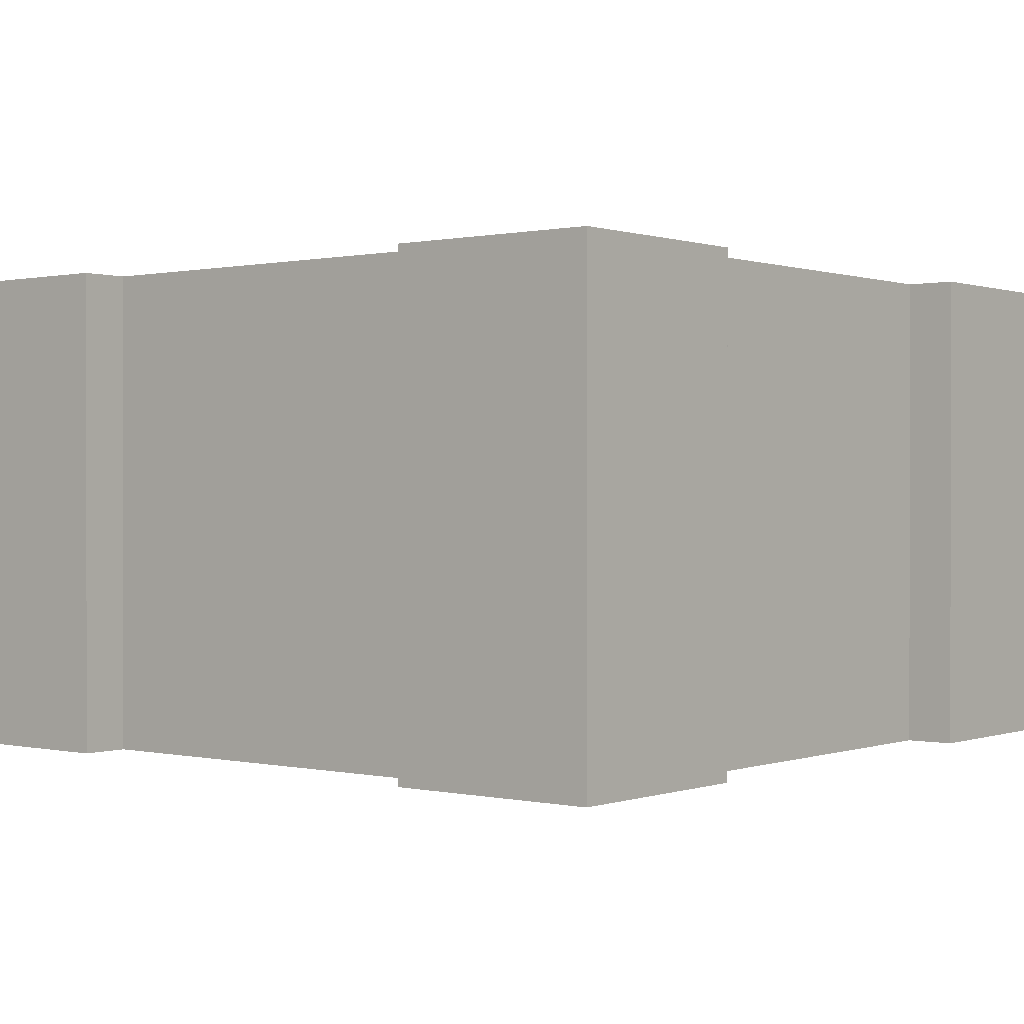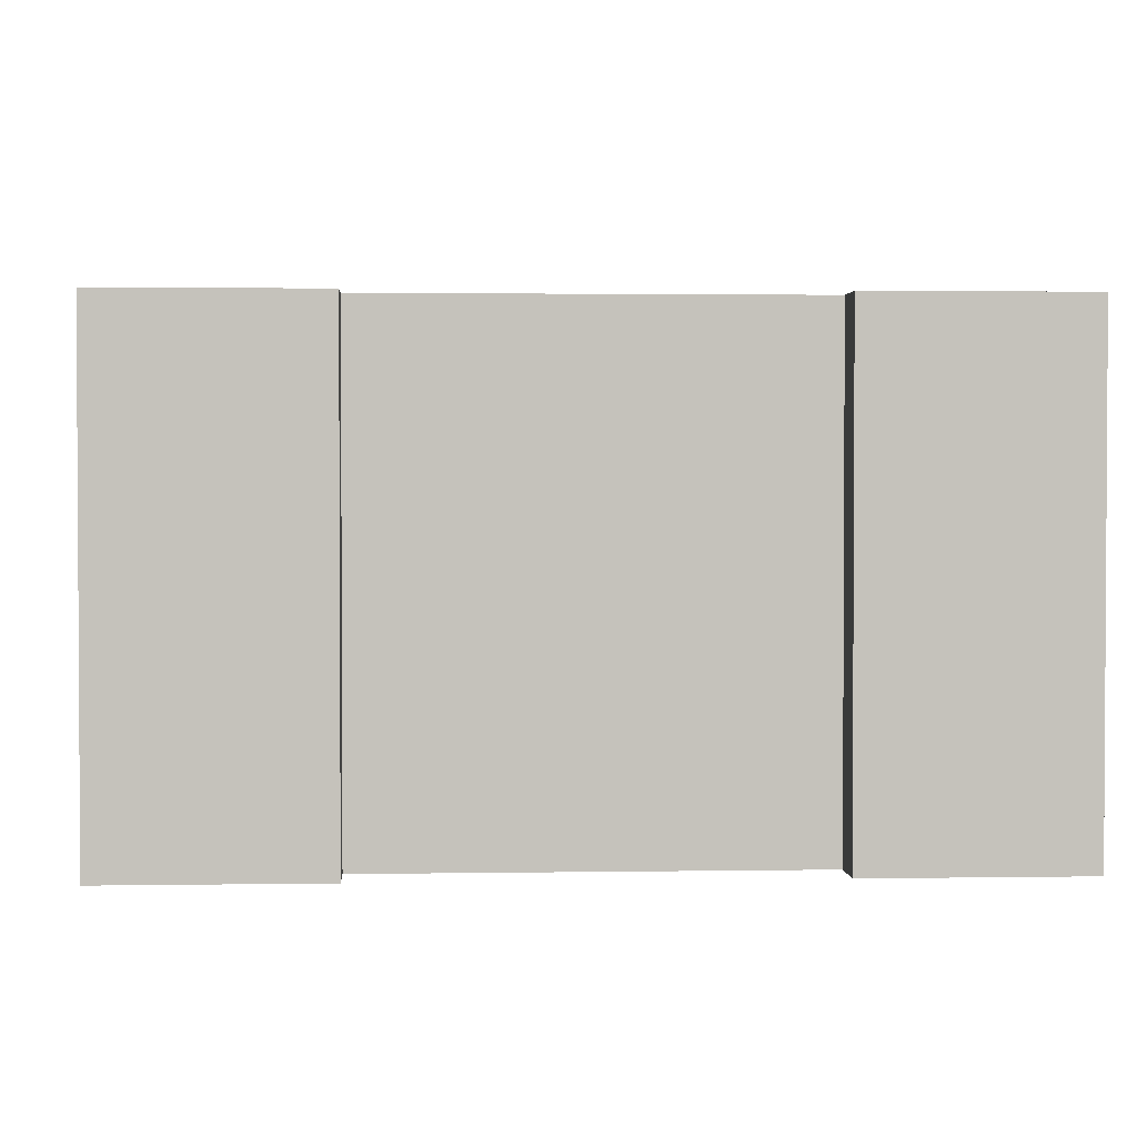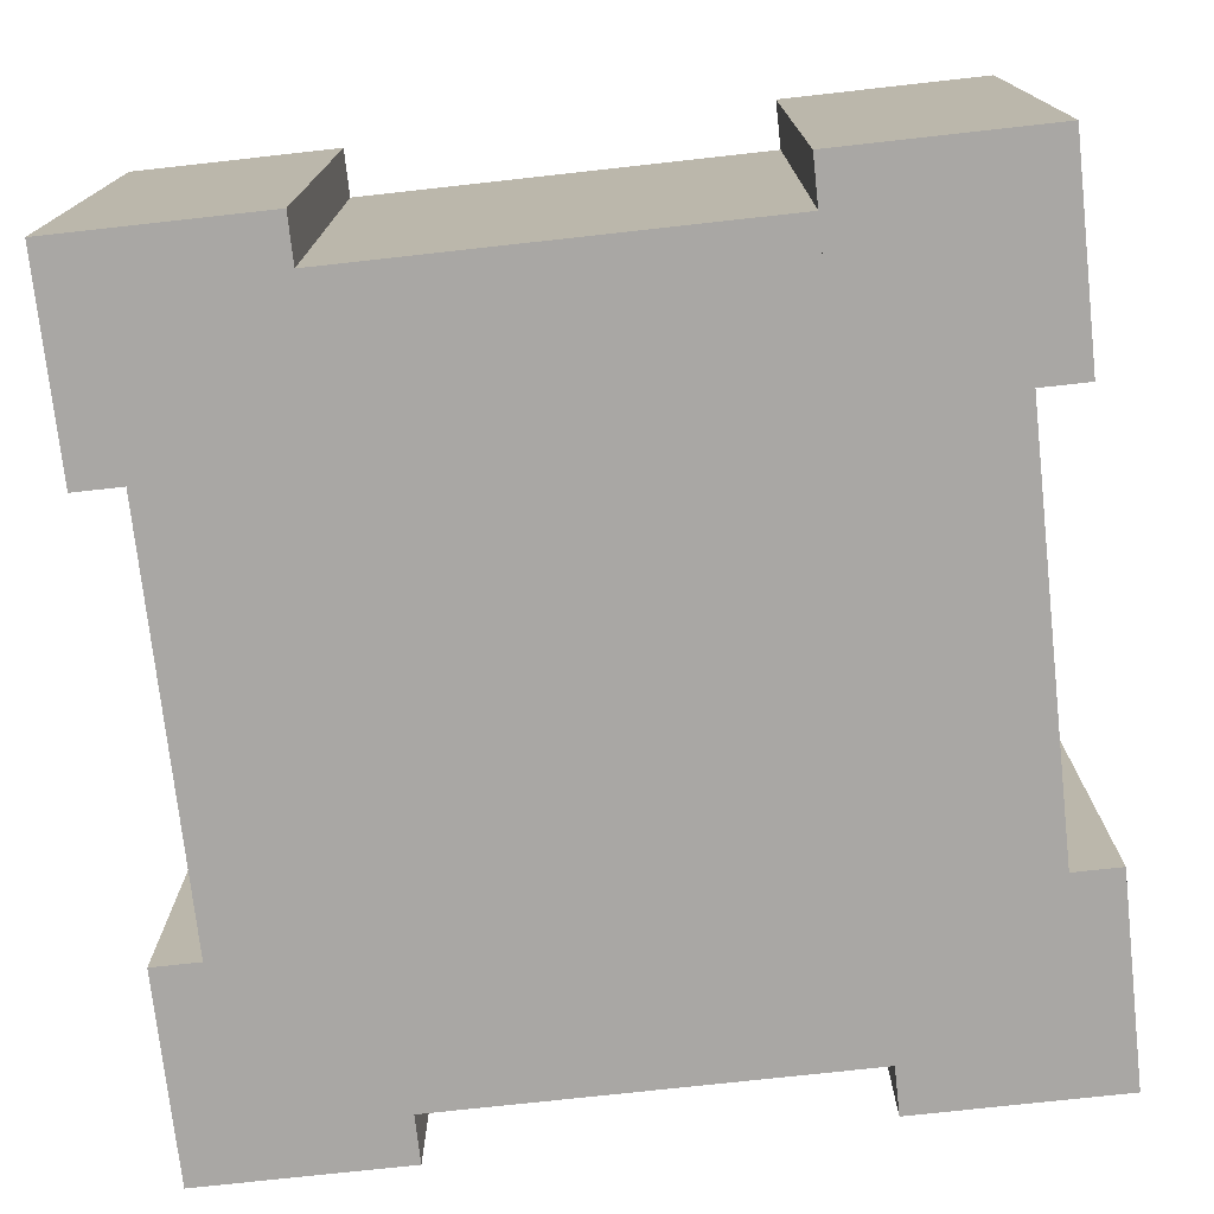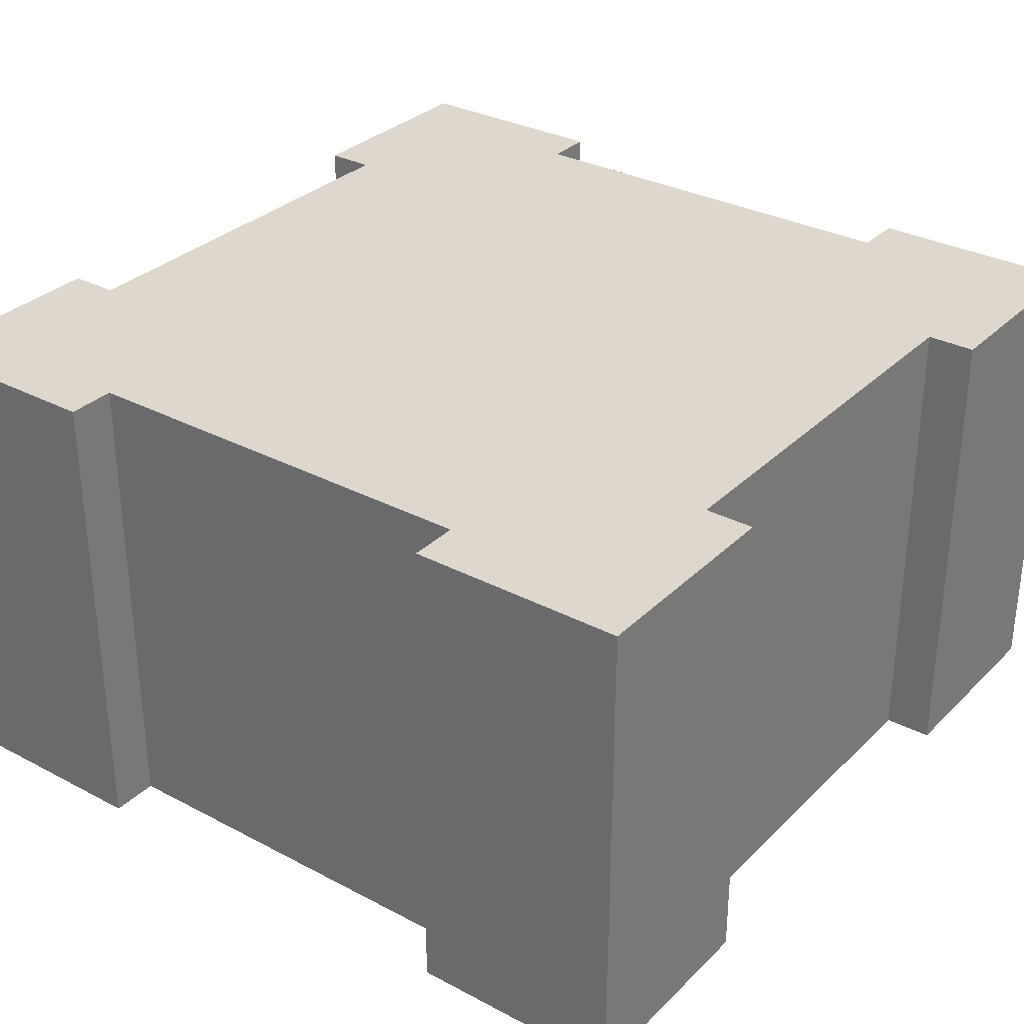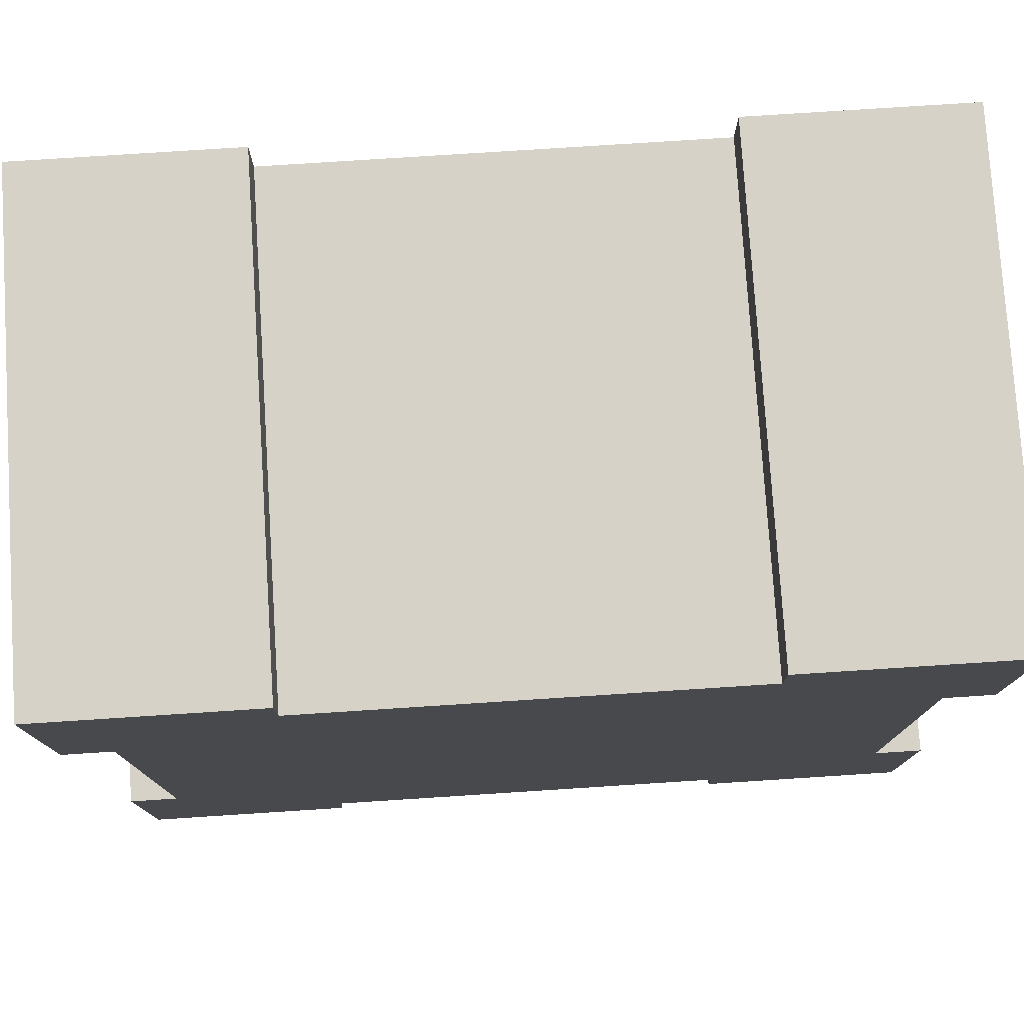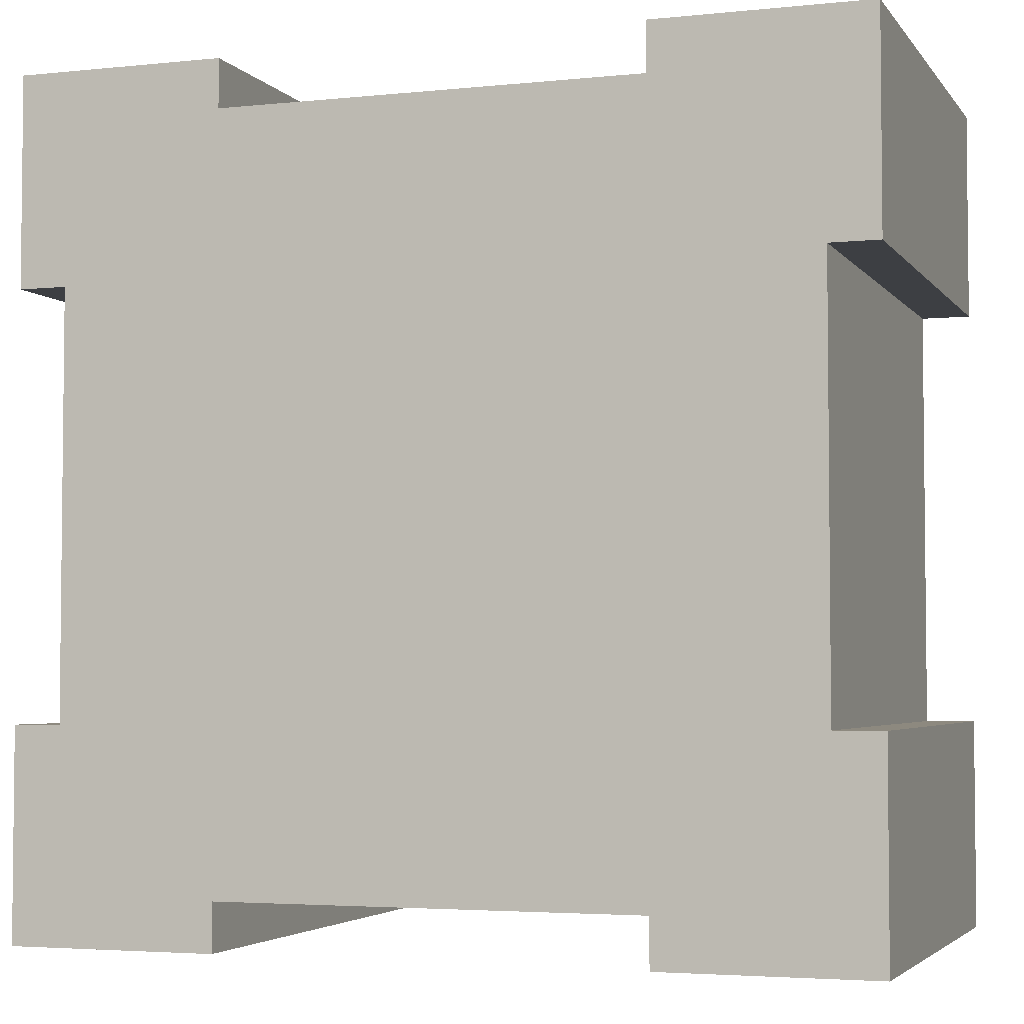
<metadata>
{"format":"obj","ext":"obj","renderer":"f3d","projection":"perspective","resolution":1024,"background":"white","views":[{"elev":0.4,"azim":-51.0,"up":"+Y"},{"elev":2.0,"azim":86.7,"up":"+Y"},{"elev":-74.7,"azim":6.3,"up":"+Y"},{"elev":31.5,"azim":36.7,"up":"+Y"},{"elev":77.7,"azim":176.3,"up":"+Z"},{"elev":-3.8,"azim":-160.9,"up":"+Z"}]}
</metadata>
<code>
g towerSquare_middleB
v 0.435 -1.895e-14 0.2175
v 0.385 -1.886e-14 0.2175
v 0.435 -1.895e-14 0.435
v 0.2175 -1.895e-14 0.435
v 0.385 -1.886e-14 -0.2175
v 0.2175 -1.895e-14 -0.435
v 0.435 -1.895e-14 -0.2175
v 0.435 -1.895e-14 -0.435
v 0.2175 -1.814e-14 0.385
v 0.2175 -1.715e-14 -0.385
v -0.2175 -1.814e-14 0.385
v -0.2175 -1.715e-14 -0.385
v -0.435 -1.895e-14 0.435
v -0.2175 -1.895e-14 0.435
v -0.2175 -1.895e-14 -0.435
v -0.385 -1.967e-14 0.2175
v -0.435 -1.895e-14 0.2175
v -0.385 -1.967e-14 -0.2175
v -0.435 -1.895e-14 -0.435
v -0.435 -1.895e-14 -0.2175
v 0.435 0.5 0.2175
v 0.435 0.5 0.435
v 0.385 0.5 0.2175
v 0.2175 0.5 0.435
v 0.385 0.5 -0.2175
v 0.2175 0.5 -0.435
v 0.435 0.5 -0.2175
v 0.435 0.5 -0.435
v 0.2175 0.5 0.385
v 0.2175 0.5 -0.385
v -0.2175 0.5 0.385
v -0.2175 0.5 -0.385
v -0.435 0.5 0.435
v -0.2175 0.5 0.435
v -0.2175 0.5 -0.435
v -0.385 0.5 0.2175
v -0.385 0.5 -0.2175
v -0.435 0.5 -0.435
v -0.435 0.5 -0.2175
v -0.435 0.5 0.2175
v -0.2175 0.375 -0.385
v 0.2175 0.375 -0.385
v -0.385 0.375 -0.2175
v -0.385 0.375 0.2175
v 0.2175 0.375 0.385
v -0.2175 0.375 0.385
v 0.385 0.375 -0.2175
v 0.385 0.375 0.2175
f 3 2 1
f 2 3 4
f 2 4 5
f 6 5 4
f 6 7 5
f 7 6 8
f 6 4 9
f 6 9 10
f 11 10 9
f 10 11 12
f 11 13 12
f 13 11 14
f 12 13 15
f 15 13 16
f 16 13 17
f 18 15 16
f 15 18 19
f 19 18 20
f 23 22 21
f 22 23 24
f 24 23 25
f 25 26 24
f 27 26 25
f 26 27 28
f 24 26 29
f 29 26 30
f 30 31 29
f 31 30 32
f 33 31 32
f 31 33 34
f 33 32 35
f 33 35 36
f 35 37 36
f 37 35 38
f 37 38 39
f 33 36 40
f 41 10 12
f 10 41 42
f 16 43 18
f 43 16 44
f 45 11 9
f 11 45 46
f 48 5 47
f 5 48 2
f 20 38 19
f 38 20 39
f 34 13 14
f 13 34 33
f 22 1 21
f 1 22 3
f 26 8 6
f 8 26 28
f 13 40 17
f 40 13 33
f 38 15 19
f 15 38 35
f 27 8 28
f 8 27 7
f 22 4 3
f 4 22 24
f 32 15 35
f 15 32 12
f 12 32 41
f 6 30 26
f 30 6 10
f 30 10 42
f 17 44 16
f 44 17 40
f 44 40 36
f 43 20 18
f 20 43 39
f 39 43 37
f 4 45 9
f 45 4 29
f 29 4 24
f 31 11 46
f 11 31 34
f 11 34 14
f 27 5 7
f 5 27 47
f 47 27 25
f 2 21 1
f 21 2 48
f 21 48 23
f 44 37 43
f 37 44 36
f 29 46 45
f 46 29 31
f 23 47 25
f 47 23 48
f 41 30 42
f 30 41 32

</code>
